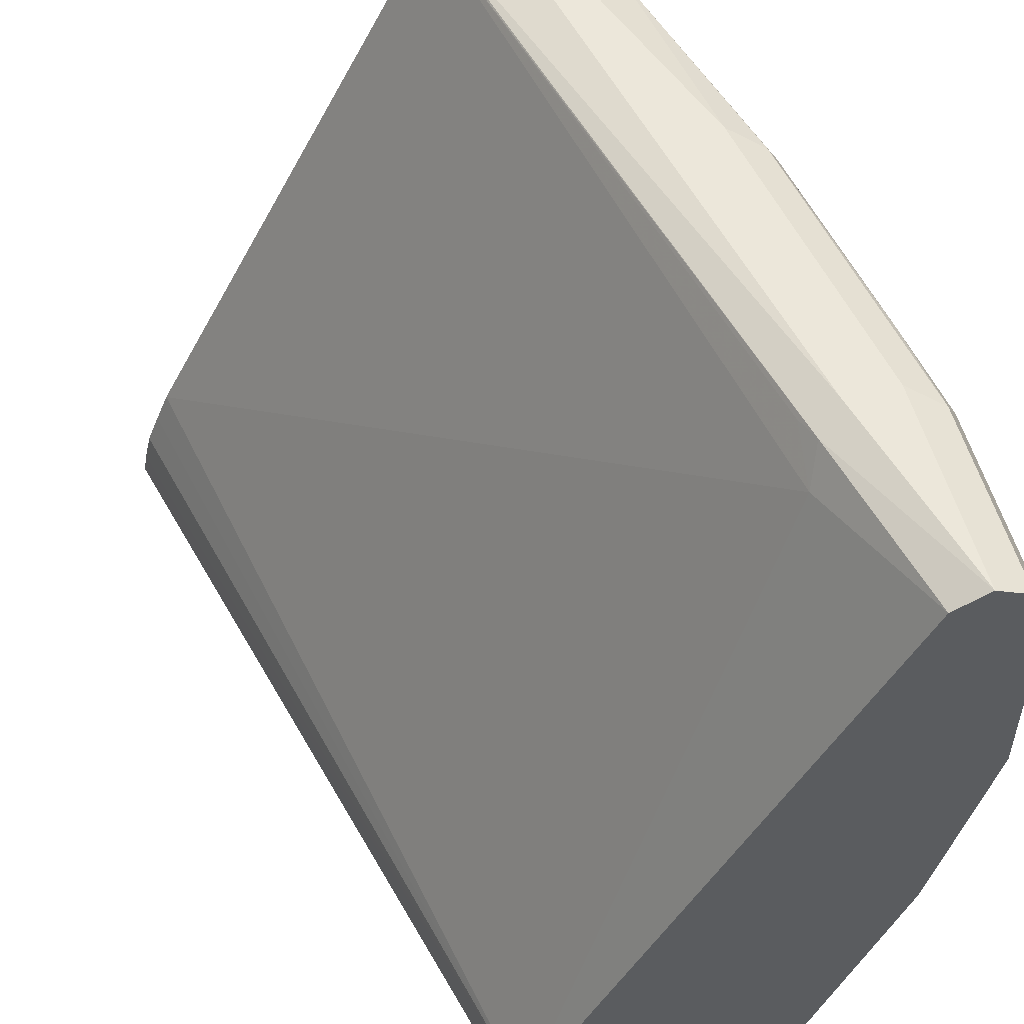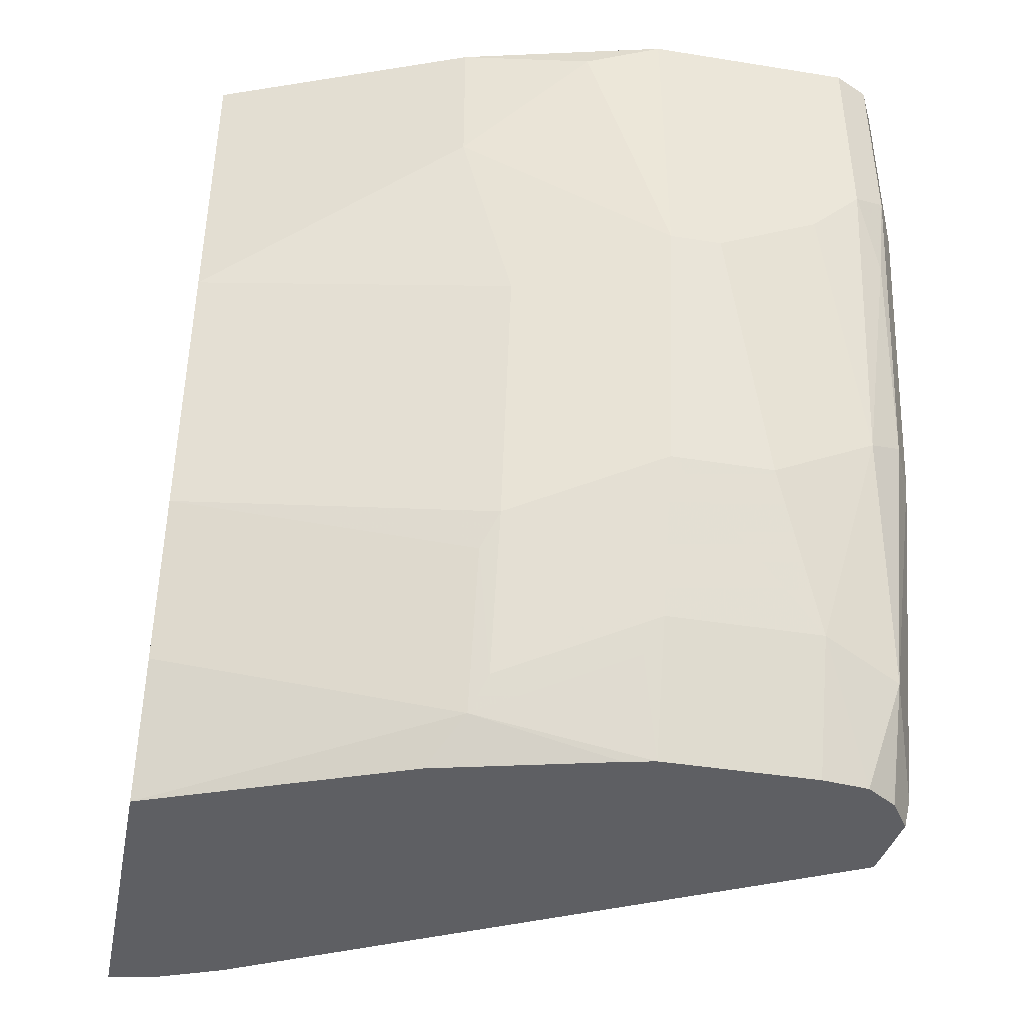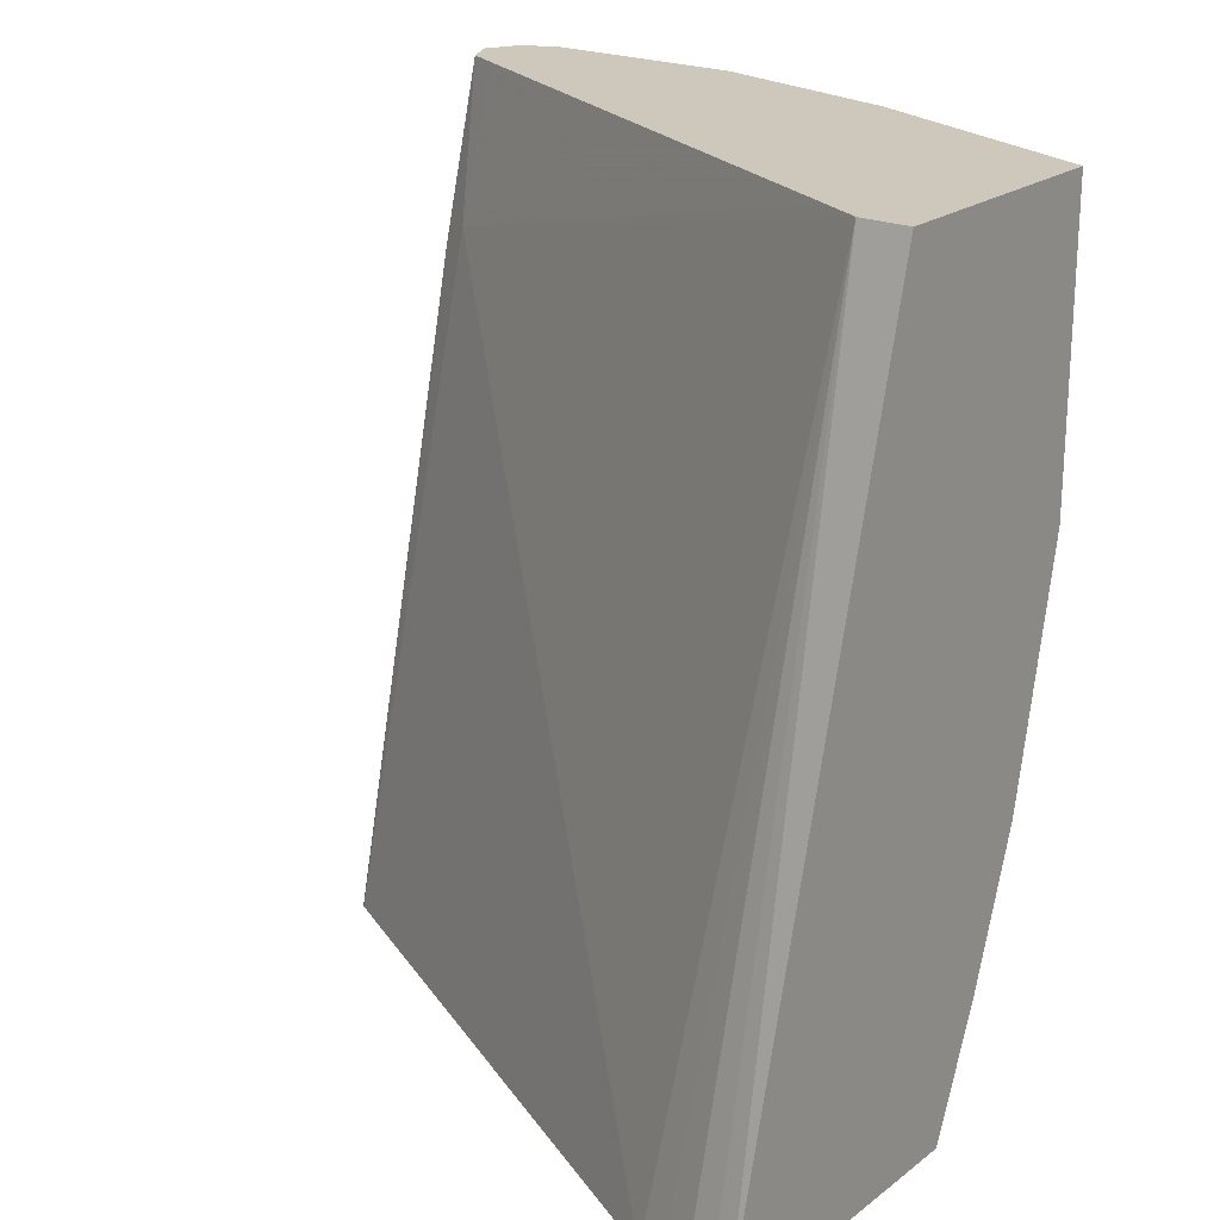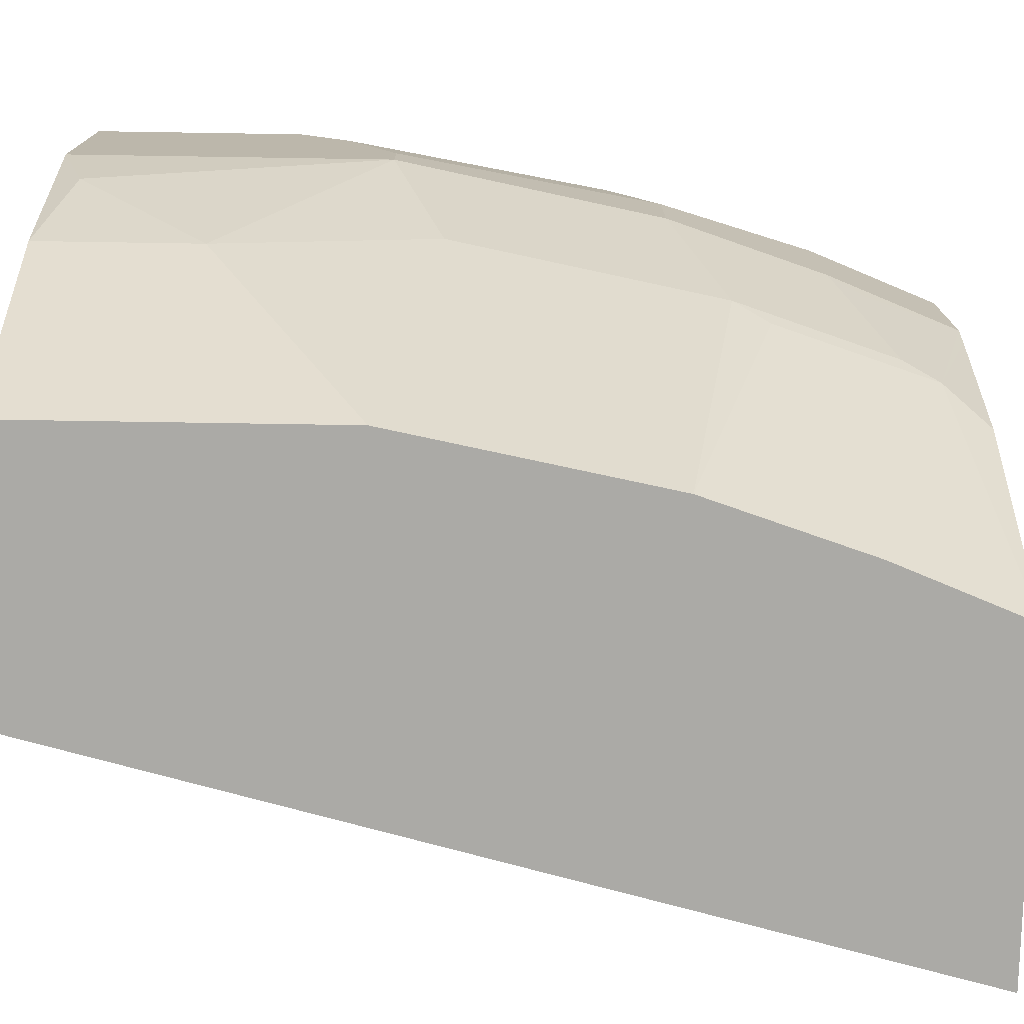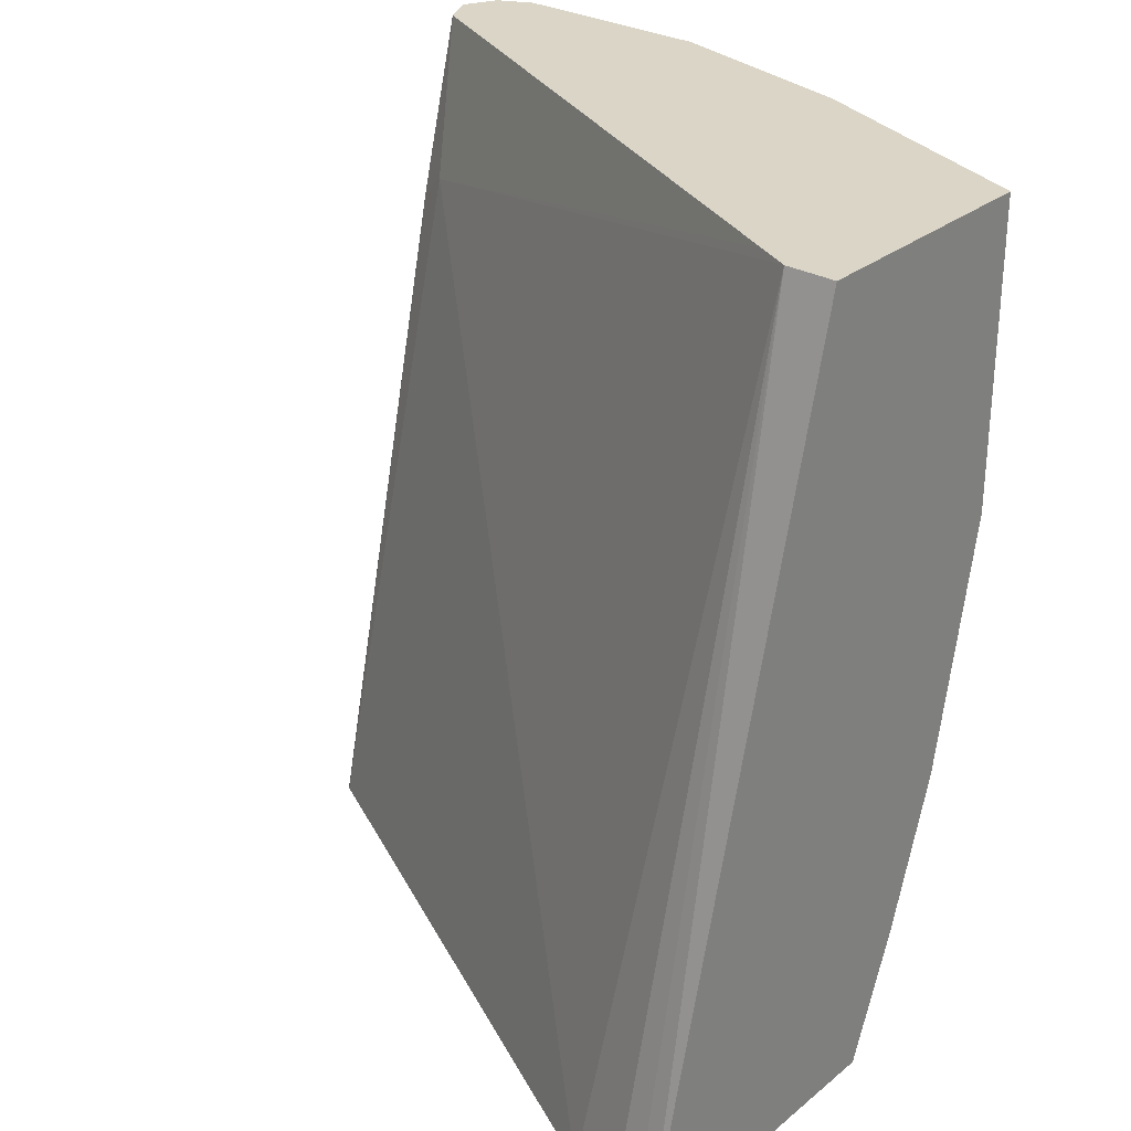
<metadata>
{"format":"obj","ext":"obj","renderer":"f3d","projection":"perspective","resolution":1024,"background":"white","views":[{"elev":52.9,"azim":-14.4,"up":"+Y"},{"elev":-41.8,"azim":79.0,"up":"+Z"},{"elev":21.8,"azim":-52.2,"up":"+Z"},{"elev":-75.8,"azim":89.1,"up":"+Y"},{"elev":29.0,"azim":-49.9,"up":"+Z"}]}
</metadata>
<code>
v 0.8771 0.1879 -0.3341
v 0.9084 0.1775 -0.3028
v 0.8873 0.1778 -0.3443
v 0.8751 0.1859 -0.3443
v 0.8562 0.1839 -0.3443
v 0.846 0.1827 -0.3443
v 0.8771 0.1879 -0.2924
v 0.898 0.1879 -0.2715
v 0.9189 0.1462 -0.2924
v 0.8959 0.165 -0.3443
v 0.8878 0.1772 -0.3443
v 0.8876 0.1775 -0.3443
v 0.9189 0.1879 -0.2088
v 0.9328 0.181 -0.2018
v 0.9398 0.1671 -0.2088
v 0.8455 0.182 -0.3443
v 0.9084 0.1827 -0.07312
v 0.9189 0.1879 -0.08357
v 0.9189 0.08352 -0.2924
v 0.898 0.1462 -0.3443
v 0.9398 0.1253 -0.2297
v 0.9398 0.1879 -0.08357
v 0.9537 0.181 -0.07659
v 0.9502 0.1775 -0.1149
v 0.9606 0.1671 -0.08357
v 0.9606 0.1462 -0.1044
v 0.7206 -0.05762 -0.3443
v 0.9032 0.1697 -0.06268
v 0.9049 0.181 -0.08357
v 0.9258 0.181 -0.0001542
v 0.9398 0.1879 -0.0001542
v 0.9136 0.06002 -0.2924
v 0.898 0.02091 -0.3132
v 0.9119 0.07657 -0.3063
v 0.898 0.08352 -0.3443
v 0.9398 0.08352 -0.2297
v 0.9606 0.1044 -0.1253
v 0.9399 0.1879 -0.0001542
v 0.9537 0.181 -0.0001542
v 0.9606 0.1671 -0.0001542
v 0.7153 -0.07074 -0.3443
v 0.7936 -0.08352 -0.0001542
v 0.7936 -0.08341 -0.0001542
v 0.8006 -0.06949 -0.0001542
v 0.9189 0.1672 -0.0001542
v 0.891 0.01393 -0.3272
v 0.9189 0.02091 -0.2506
v 0.9119 0.01393 -0.2645
v 0.8953 0.07148 -0.3443
v 0.9606 0.08352 -0.1253
v 0.9606 0.08352 -0.0001542
v 0.7102 -0.08347 -0.3443
v 0.7936 -0.1041 -0.0001542
v 0.7075 -0.0955 -0.3443
v 0.706 -0.1041 -0.3443
v 0.8562 -0.1041 -0.2924
v 0.8353 -0.1041 -0.3443
v 0.8772 6.886e-05 -0.3443
v 0.8771 -0.1041 -0.2297
v 0.9398 0.02091 -0.1462
v 0.9554 0.05219 -0.01046
v 0.9398 1.168e-05 -0.06268
v 0.9398 1.168e-05 -0.0001542
v 0.898 -0.1041 -0.0001542
v 0.898 -0.1041 -0.1253
f 30 45 44
f 30 44 43
f 30 43 42
f 30 42 53
f 30 40 39
f 30 64 63
f 30 63 51
f 30 51 40
f 30 39 38
f 30 38 31
f 28 45 30
f 30 53 64
f 28 44 45
f 23 39 40
f 27 43 28
f 27 42 43
f 27 41 42
f 25 37 26
f 25 50 37
f 25 51 50
f 25 40 51
f 23 25 24
f 23 40 25
f 32 36 33
f 23 38 39
f 22 38 23
f 22 31 38
f 21 50 36
f 28 43 44
f 33 46 34
f 46 48 59
f 33 47 48
f 21 37 50
f 62 64 65
f 62 63 64
f 61 63 62
f 60 62 65
f 53 65 64
f 53 59 65
f 53 57 56
f 53 55 57
f 51 63 61
f 50 62 60
f 50 61 62
f 50 51 61
f 47 65 59
f 47 60 65
f 47 59 48
f 46 58 49
f 46 57 58
f 46 56 57
f 46 59 56
f 42 55 53
f 42 54 55
f 42 52 54
f 41 52 42
f 36 60 47
f 36 50 60
f 35 46 49
f 34 46 35
f 33 48 46
f 33 36 47
f 53 56 59
f 19 36 32
f 19 33 34
f 3 55 54
f 3 57 55
f 3 58 57
f 3 49 58
f 3 35 49
f 3 20 35
f 3 10 20
f 3 11 10
f 3 12 11
f 2 15 9
f 2 14 15
f 2 13 14
f 2 8 13
f 3 54 52
f 2 12 3
f 2 10 11
f 2 9 10
f 1 8 2
f 1 22 13
f 1 31 22
f 1 18 31
f 1 7 18
f 1 6 7
f 1 5 6
f 1 4 5
f 1 3 4
f 1 2 3
f 19 34 35
f 2 11 12
f 3 52 41
f 1 13 8
f 3 27 16
f 3 41 27
f 19 32 33
f 17 31 18
f 17 30 31
f 17 28 30
f 17 29 28
f 16 28 29
f 16 27 28
f 15 37 21
f 15 26 37
f 15 25 26
f 15 24 25
f 14 24 15
f 14 23 24
f 16 29 17
f 13 22 14
f 3 16 6
f 14 22 23
f 3 6 5
f 3 5 4
f 6 16 17
f 6 18 7
f 6 17 18
f 9 35 20
f 9 20 10
f 9 15 21
f 9 21 36
f 9 36 19
f 9 19 35

</code>
